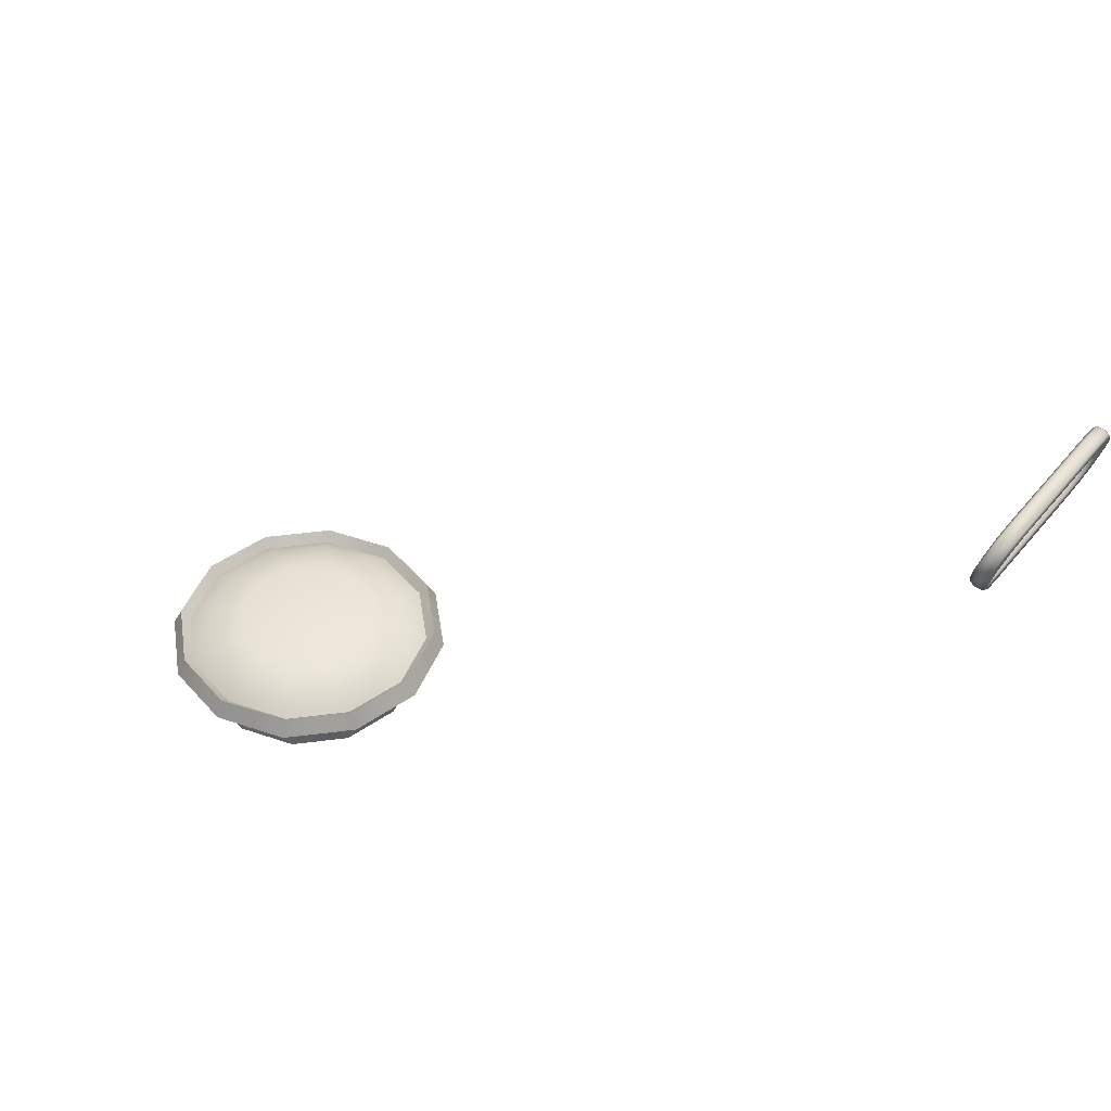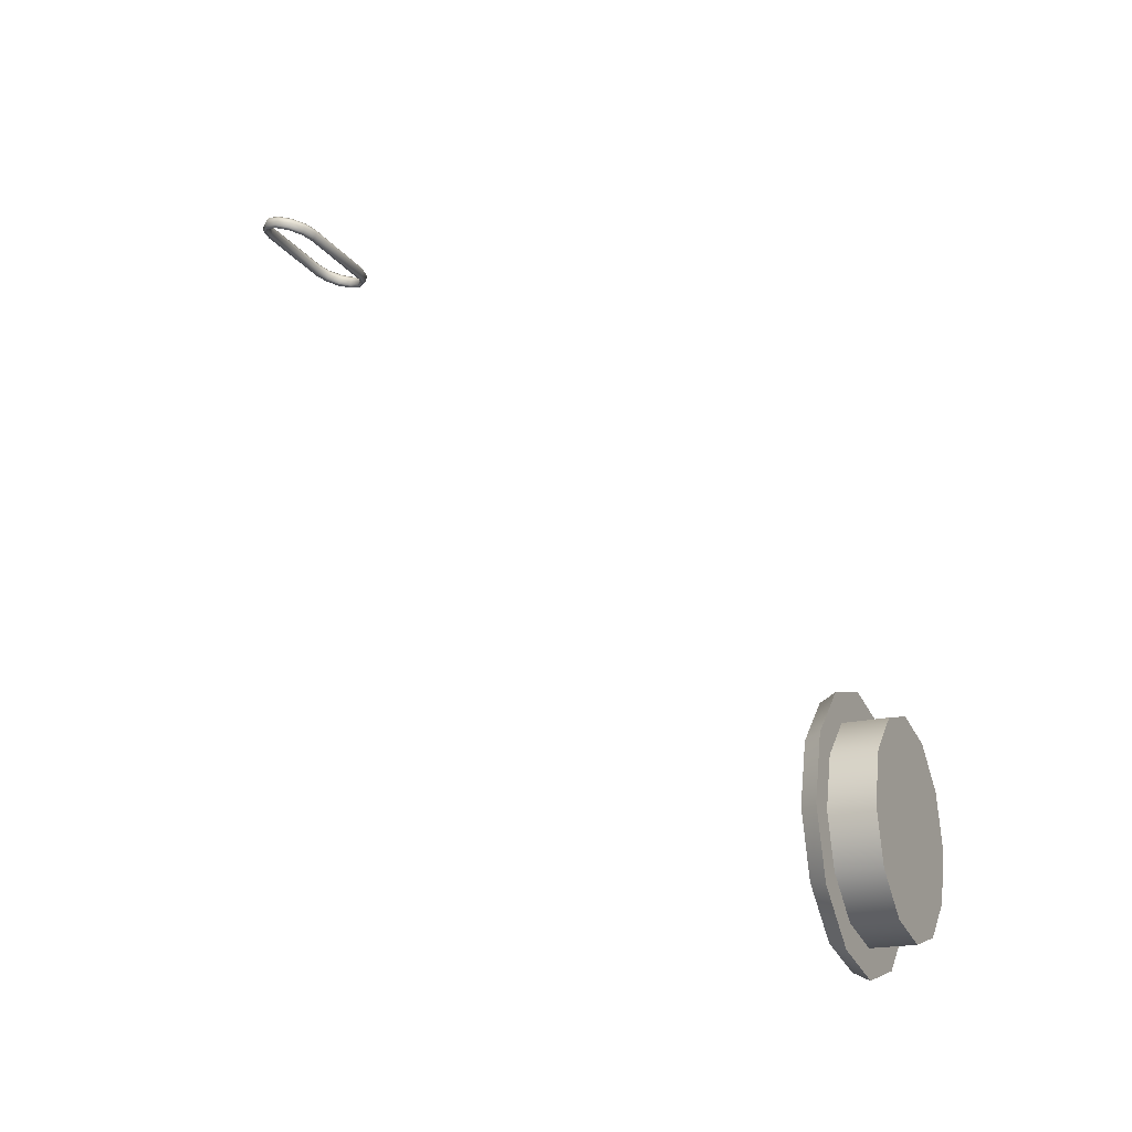
<metadata>
{"format":"obj","ext":"obj","renderer":"f3d","projection":"perspective","resolution":1024,"background":"white","views":[{"elev":46.4,"azim":126.6,"up":"+Z"},{"elev":-19.2,"azim":115.0,"up":"+Y"}]}
</metadata>
<code>
o MeshSink_3_0_GeomSubset_1
v 0.2004 0.1814 -0.03606
v 0.2348 0.1895 -0.006758
v 0.1592 0.1762 -0.05447
v 0.1142 0.1709 -0.06616
v 0.1608 0.1728 -0.05929
v 0.1137 0.1744 -0.06116
v 0.1143 0.1649 -0.0681
v 0.1615 0.1668 -0.06116
v 0.3047 0.2113 0.07165
v 0.2035 0.178 -0.04027
v 0.2047 0.172 -0.04191
v 0.2391 0.1863 -0.01001
v 0.2414 0.1805 -0.01067
v 0.3118 0.209 0.07165
v 0.3148 0.2034 0.07165
v 0.1592 -0.1732 -0.05439
v 0.2348 -0.1865 -0.006746
v 0.2404 -0.1772 -0.01172
v 0.3047 -0.2083 0.07165
v 0.2003 -0.1783 -0.03593
v 0.2047 -0.169 -0.04191
v 0.1143 -0.1619 -0.0681
v 0.1142 -0.1678 -0.06616
v 0.1615 -0.1638 -0.06116
v 0.1137 -0.1713 -0.06116
v 0.1608 -0.1697 -0.05927
v 0.3148 -0.2003 0.07165
v 0.2035 -0.175 -0.04023
v 0.2388 -0.1832 -0.01031
v 0.3118 -0.206 0.07165
v -0.000646 0.08259 -0.0681
v 0.009658 0.08054 -0.0681
v 0.01839 0.0747 -0.0681
v 0.02423 0.06596 -0.0681
v 0.02628 0.05565 -0.0681
v 0.02423 0.04534 -0.0681
v 0.01839 0.0366 -0.0681
v 0.009658 0.03077 -0.0681
v -0.000646 0.02872 -0.0681
v -0.000646 0.1649 -0.0681
v -0.000646 0.1709 -0.06616
v -0.000646 0.1744 -0.06116
v -0.000646 0.1762 -0.05443
v -0.000646 0.1814 -0.036
v -0.000646 0.1895 -0.006752
v -0.000646 0.2113 0.07165
v -0.000646 -0.2083 0.07165
v -0.000646 -0.1865 -0.006752
v -0.000646 -0.1783 -0.036
v -0.000646 -0.1732 -0.05443
v -0.000646 -0.1713 -0.06116
v -0.000646 -0.1678 -0.06616
v -0.000646 -0.1619 -0.0681
v 0.1143 0.05565 -0.0681
v 0.1615 0.05565 -0.06116
v 0.2047 0.05565 -0.04191
v 0.2409 0.05565 -0.01119
v 0.3148 0.05565 0.07165
v 0.05457 -0.05998 -0.0681
v 0.0212 -0.07986 -0.0681
v 0.06438 0.01367 -0.0681
v 0.03723 0.09234 -0.0681
v 0.049 0.07672 -0.0681
v 0.01916 0.1163 -0.0681
v -0.2018 0.1814 -0.03606
v -0.2362 0.1895 -0.006758
v -0.1606 0.1762 -0.05447
v -0.1155 0.1709 -0.06616
v -0.1622 0.1728 -0.05929
v -0.1151 0.1744 -0.06116
v -0.1157 0.1649 -0.0681
v -0.1628 0.1668 -0.06116
v -0.3062 0.2113 0.07165
v -0.2049 0.178 -0.04027
v -0.2061 0.172 -0.04191
v -0.2405 0.1863 -0.01001
v -0.2428 0.1805 -0.01067
v -0.3133 0.209 0.07165
v -0.3162 0.2034 0.07165
v -0.1606 -0.1732 -0.05439
v -0.2362 -0.1865 -0.006746
v -0.2419 -0.1772 -0.01172
v -0.3062 -0.2083 0.07165
v -0.2017 -0.1783 -0.03593
v -0.2061 -0.169 -0.04191
v -0.1157 -0.1619 -0.0681
v -0.1155 -0.1678 -0.06616
v -0.1628 -0.1638 -0.06116
v -0.1151 -0.1713 -0.06116
v -0.1622 -0.1697 -0.05927
v -0.3162 -0.2003 0.07165
v -0.2049 -0.175 -0.04023
v -0.2403 -0.1832 -0.01031
v -0.3133 -0.206 0.07165
v -0.01095 0.08054 -0.0681
v -0.01969 0.0747 -0.0681
v -0.02553 0.06596 -0.0681
v -0.02758 0.05565 -0.0681
v -0.02553 0.04534 -0.0681
v -0.01969 0.0366 -0.0681
v -0.01095 0.03077 -0.0681
v -0.1157 0.05565 -0.0681
v -0.1628 0.05565 -0.06116
v -0.2061 0.05565 -0.04191
v -0.2423 0.05565 -0.01119
v -0.3162 0.05565 0.07165
v -0.05589 -0.05998 -0.0681
v -0.0225 -0.07986 -0.0681
v -0.0657 0.01367 -0.0681
v -0.03854 0.09234 -0.0681
v -0.05032 0.07672 -0.0681
v -0.02047 0.1163 -0.0681
v -0.000648 0.07398 -0.07116
v 0.006363 0.07259 -0.07116
v 0.01231 0.06861 -0.07116
v 0.01628 0.06267 -0.07116
v 0.01767 0.05565 -0.07116
v 0.01628 0.04863 -0.07116
v 0.01231 0.04269 -0.07116
v 0.006363 0.03871 -0.07116
v -0.000648 0.03732 -0.07116
v -0.007664 0.07259 -0.07116
v -0.01361 0.06861 -0.07116
v -0.01758 0.06267 -0.07116
v -0.01898 0.05565 -0.07116
v -0.01758 0.04863 -0.07116
v -0.01361 0.04269 -0.07116
v -0.007664 0.03871 -0.07116
v -0.00065 0.05565 -0.07116
v 0.3185 0.2208 0.07165
v -0.000643 0.2208 0.07165
v 0.326 0.2184 0.07165
v 0.3291 0.2125 0.07165
v 0.3291 -0.2095 0.07165
v 0.3291 0.0581 0.07165
v 0.326 -0.2154 0.07165
v 0.3185 -0.2178 0.07165
v -0.000643 -0.2178 0.07165
v -0.32 0.2208 0.07165
v -0.3274 0.2184 0.07165
v -0.3305 0.2125 0.07165
v -0.3305 -0.2095 0.07165
v -0.3305 0.0581 0.07165
v -0.3274 -0.2154 0.07165
v -0.32 -0.2178 0.07165
v 0.3094 0.2145 0.07741
v -0.000646 0.2145 0.07741
v -0.000644 0.2191 0.07741
v 0.316 0.2191 0.07741
v 0.3166 0.2122 0.07741
v 0.3234 0.2167 0.07741
v 0.3196 0.2065 0.07741
v 0.3264 0.2108 0.07741
v 0.3196 -0.2034 0.07741
v 0.3196 0.05648 0.07741
v 0.3264 0.05765 0.07741
v 0.3264 -0.2078 0.07741
v 0.3166 -0.2091 0.07741
v 0.3234 -0.2136 0.07741
v 0.3094 -0.2115 0.07741
v 0.316 -0.216 0.07741
v -0.000646 -0.2115 0.07741
v -0.000644 -0.216 0.07741
v -0.3108 0.2145 0.07741
v -0.3174 0.2191 0.07741
v -0.3181 0.2122 0.07741
v -0.3248 0.2167 0.07741
v -0.3211 0.2065 0.07741
v -0.3279 0.2108 0.07741
v -0.3211 -0.2034 0.07741
v -0.3211 0.05648 0.07741
v -0.3279 -0.2078 0.07741
v -0.3279 0.05765 0.07741
v -0.3181 -0.2091 0.07741
v -0.3248 -0.2136 0.07741
v -0.3108 -0.2115 0.07741
v -0.3174 -0.216 0.07741
v -0.02514 0.06979 -0.06574
v -0.01479 0.08014 -0.06574
v -0.00065 0.08393 -0.06574
v 0.01349 0.08014 -0.06574
v 0.02384 0.06979 -0.06574
v 0.02763 0.05565 -0.06574
v 0.02384 0.04151 -0.06574
v 0.01349 0.03116 -0.06574
v -0.00065 0.02737 -0.06574
v -0.01479 0.03116 -0.06574
v -0.02514 0.04151 -0.06574
v -0.02893 0.05565 -0.06574
v -0.02362 0.06891 -0.06224
v -0.01391 0.07862 -0.06224
v -0.00065 0.08217 -0.06224
v 0.01261 0.07862 -0.06224
v 0.02232 0.06891 -0.06224
v 0.02587 0.05565 -0.06224
v 0.02232 0.04239 -0.06224
v 0.01261 0.03268 -0.06224
v -0.00065 0.02913 -0.06224
v -0.01391 0.03268 -0.06224
v -0.02362 0.04239 -0.06224
v -0.02717 0.05565 -0.06224
v -0.01983 0.06673 -0.06574
v -0.01172 0.07483 -0.06574
v -0.00065 0.0778 -0.06574
v 0.01043 0.07483 -0.06574
v 0.01853 0.06673 -0.06574
v 0.0215 0.05565 -0.06574
v 0.01853 0.04457 -0.06574
v 0.01043 0.03647 -0.06574
v -0.00065 0.0335 -0.06574
v -0.01172 0.03647 -0.06574
v -0.01983 0.04457 -0.06574
v -0.0228 0.05565 -0.06574
v -0.01983 0.06673 -0.07515
v -0.01172 0.07483 -0.07515
v -0.00065 0.05565 -0.07515
v -0.00065 0.0778 -0.07515
v 0.01043 0.07483 -0.07515
v 0.01853 0.06673 -0.07515
v 0.0215 0.05565 -0.07515
v 0.01853 0.04457 -0.07515
v 0.01043 0.03647 -0.07515
v -0.00065 0.0335 -0.07515
v -0.01172 0.03647 -0.07515
v -0.01983 0.04457 -0.07515
v -0.0228 0.05565 -0.07515
v -0.01903 0.06626 -0.06173
v -0.01266 0.06258 -0.06018
v -0.01452 0.05565 -0.06018
v -0.02187 0.05565 -0.06173
v -0.01126 0.07403 -0.06173
v -0.007582 0.06766 -0.06018
v -0.000651 0.07687 -0.06173
v -0.00065 0.06951 -0.06018
v 0.009961 0.07403 -0.06173
v 0.006283 0.06766 -0.06018
v 0.01773 0.06626 -0.06173
v 0.01136 0.06258 -0.06018
v 0.02057 0.05565 -0.06173
v 0.01321 0.05565 -0.06018
v 0.01773 0.04504 -0.06173
v 0.01136 0.04872 -0.06018
v 0.00996 0.03727 -0.06173
v 0.006282 0.04364 -0.06018
v -0.000649 0.03443 -0.06173
v -0.000648 0.04179 -0.06018
v -0.01126 0.03727 -0.06173
v -0.007582 0.04364 -0.06018
v -0.01903 0.04504 -0.06173
v -0.01266 0.04872 -0.06018
v -0.00065 0.05565 -0.06018
v -0.02208 0.06802 -0.06409
v -0.01302 0.07708 -0.06409
v -0.00065 0.08039 -0.06409
v 0.01172 0.07708 -0.06409
v 0.02078 0.06802 -0.06409
v 0.02409 0.05565 -0.06409
v 0.02078 0.04328 -0.06409
v 0.01172 0.03422 -0.06409
v -0.00065 0.03091 -0.06409
v -0.01302 0.03422 -0.06409
v -0.02208 0.04328 -0.06409
v -0.02539 0.05565 -0.06409
v -0.01639 0.2092 0.06626
v -0.01434 0.2097 0.06823
v -0.01154 0.2099 0.06896
v -0.01154 0.2069 0.05819
v -0.01434 0.2071 0.05891
v -0.01639 0.2076 0.06088
v -0.01714 0.2084 0.06357
v -0.01655 0.2082 0.06663
v -0.01443 0.2088 0.06867
v -0.01154 0.209 0.06941
v -0.01154 0.2058 0.0583
v -0.01443 0.206 0.05904
v -0.01655 0.2066 0.06107
v -0.01732 0.2074 0.06385
v -0.01693 0.2079 0.06696
v -0.01465 0.2085 0.06915
v -0.01154 0.2087 0.06995
v -0.01154 0.2053 0.05799
v -0.01465 0.2055 0.05879
v -0.01693 0.2062 0.06098
v -0.01776 0.207 0.06397
v -0.01731 0.2083 0.06705
v -0.01487 0.209 0.0694
v -0.01154 0.2092 0.07026
v -0.01154 0.2056 0.05745
v -0.01487 0.2058 0.05831
v -0.01731 0.2065 0.06065
v -0.0182 0.2074 0.06385
v -0.01747 0.2093 0.06686
v -0.01496 0.21 0.06927
v -0.01154 0.2103 0.07015
v -0.01154 0.2065 0.057
v -0.01496 0.2068 0.05788
v -0.01747 0.2075 0.06028
v -0.01838 0.2084 0.06357
v -0.01731 0.2103 0.06649
v -0.01487 0.211 0.06884
v -0.01154 0.2112 0.0697
v -0.01154 0.2075 0.05689
v -0.01487 0.2078 0.05775
v -0.01731 0.2085 0.06009
v -0.0182 0.2094 0.06329
v -0.01693 0.2106 0.06617
v -0.01465 0.2113 0.06836
v -0.01154 0.2115 0.06916
v -0.01154 0.2081 0.0572
v -0.01465 0.2083 0.058
v -0.01693 0.2089 0.06019
v -0.01776 0.2098 0.06318
v -0.01655 0.2102 0.06607
v -0.01443 0.2107 0.06811
v -0.01154 0.211 0.06885
v -0.01154 0.2078 0.05774
v -0.01443 0.208 0.05848
v -0.01655 0.2086 0.06051
v -0.01732 0.2094 0.06329
v -0.01666 0.2084 0.06665
v -0.0145 0.209 0.06873
v -0.01154 0.2092 0.06949
v -0.01154 0.2059 0.05812
v -0.0145 0.2062 0.05888
v -0.01666 0.2068 0.06097
v -0.01745 0.2076 0.06381
v -0.01154 0.2076 0.06381
v 0.01025 0.2099 0.06896
v 0.01305 0.2097 0.06823
v 0.01025 0.209 0.06941
v 0.01314 0.2088 0.06867
v 0.0151 0.2092 0.06626
v 0.01525 0.2082 0.06663
v 0.01585 0.2084 0.06357
v 0.01603 0.2074 0.06385
v 0.0151 0.2076 0.06088
v 0.01525 0.2066 0.06107
v 0.01305 0.2071 0.05891
v 0.01314 0.206 0.05904
v 0.01025 0.2069 0.05819
v 0.01025 0.2058 0.0583
v 0.01025 0.2087 0.06995
v 0.01336 0.2085 0.06915
v 0.01563 0.2079 0.06696
v 0.01647 0.207 0.06397
v 0.01563 0.2062 0.06098
v 0.01336 0.2055 0.05879
v 0.01025 0.2053 0.05799
v 0.01025 0.2092 0.07026
v 0.01358 0.209 0.0694
v 0.01602 0.2083 0.06705
v 0.01691 0.2074 0.06385
v 0.01602 0.2065 0.06065
v 0.01358 0.2058 0.05831
v 0.01025 0.2056 0.05745
v 0.01025 0.2103 0.07015
v 0.01367 0.21 0.06927
v 0.01617 0.2093 0.06686
v 0.01709 0.2084 0.06357
v 0.01617 0.2075 0.06028
v 0.01367 0.2068 0.05788
v 0.01025 0.2065 0.057
v 0.01025 0.2112 0.0697
v 0.01358 0.211 0.06884
v 0.01602 0.2103 0.06649
v 0.01691 0.2094 0.06329
v 0.01602 0.2085 0.06009
v 0.01358 0.2078 0.05775
v 0.01025 0.2075 0.05689
v 0.01025 0.2115 0.06916
v 0.01336 0.2113 0.06836
v 0.01563 0.2106 0.06617
v 0.01647 0.2098 0.06318
v 0.01563 0.2089 0.06019
v 0.01336 0.2083 0.058
v 0.01025 0.2081 0.0572
v 0.01025 0.211 0.06885
v 0.01314 0.2107 0.06811
v 0.01525 0.2102 0.06607
v 0.01603 0.2094 0.06329
v 0.01525 0.2086 0.06051
v 0.01314 0.208 0.05848
v 0.01025 0.2078 0.05774
v 0.01025 0.2092 0.06949
v 0.01025 0.2076 0.06381
v 0.01321 0.209 0.06873
v 0.01537 0.2084 0.06665
v 0.01616 0.2076 0.06381
v 0.01537 0.2068 0.06097
v 0.01321 0.2062 0.05888
v 0.01025 0.2059 0.05812
v 0.2058 0.184 -0.04182
v 0.2411 0.1923 -0.01252
v 0.1635 0.1788 -0.06023
v 0.1172 0.1733 -0.07395
v 0.1652 0.1752 -0.06505
v 0.1168 0.1769 -0.06692
v 0.1174 0.1672 -0.07588
v 0.1658 0.1691 -0.06692
v 0.3129 0.2146 0.06589
v 0.209 0.1806 -0.04603
v 0.2102 0.1745 -0.04767
v 0.2456 0.1891 -0.01577
v 0.2479 0.1831 -0.01643
v 0.3202 0.2122 0.06589
v 0.3233 0.2065 0.06589
v 0.1635 -0.178 -0.06015
v 0.2411 -0.1916 -0.0125
v 0.2469 -0.1821 -0.01748
v 0.3129 -0.2138 0.06589
v 0.2057 -0.1833 -0.04169
v 0.2102 -0.1737 -0.04767
v 0.1174 -0.1665 -0.07588
v 0.1172 -0.1725 -0.07395
v 0.1658 -0.1684 -0.06692
v 0.1168 -0.1761 -0.06692
v 0.1652 -0.1745 -0.06502
v 0.3233 -0.2057 0.06589
v 0.209 -0.1798 -0.04599
v 0.2453 -0.1883 -0.01607
v 0.3202 -0.2115 0.06589
v -0.000646 0.1672 -0.07588
v -0.000646 0.1733 -0.07395
v -0.000646 0.1769 -0.06692
v -0.000646 0.1788 -0.06019
v -0.000646 0.184 -0.04176
v -0.000646 0.1923 -0.01251
v -0.000646 0.2146 0.06589
v -0.000646 -0.2138 0.06589
v -0.000646 -0.1916 -0.01251
v -0.000646 -0.1833 -0.04176
v -0.000646 -0.178 -0.06019
v -0.000646 -0.1761 -0.06692
v -0.000646 -0.1725 -0.07395
v -0.000646 -0.1665 -0.07588
v 0.1174 0.05565 -0.07588
v 0.1658 0.05565 -0.06692
v 0.2102 0.05565 -0.04767
v 0.2474 0.05565 -0.01695
v 0.3233 0.05565 0.06589
v 0.05605 -0.06241 -0.07588
v 0.02178 -0.08271 -0.07588
v 0.06613 0.01278 -0.07588
v 0.03824 0.09311 -0.07588
v 0.05034 0.07717 -0.07588
v 0.0197 0.1176 -0.07588
v -0.2072 0.184 -0.04182
v -0.2425 0.1923 -0.01252
v -0.1649 0.1788 -0.06023
v -0.1186 0.1733 -0.07395
v -0.1666 0.1752 -0.06505
v -0.1182 0.1769 -0.06692
v -0.1188 0.1672 -0.07588
v -0.1672 0.1691 -0.06692
v -0.3144 0.2146 0.06589
v -0.2104 0.1806 -0.04603
v -0.2116 0.1745 -0.04767
v -0.247 0.1891 -0.01577
v -0.2493 0.1831 -0.01643
v -0.3217 0.2122 0.06589
v -0.3247 0.2065 0.06589
v -0.1648 -0.178 -0.06015
v -0.2425 -0.1916 -0.0125
v -0.2483 -0.1821 -0.01748
v -0.3144 -0.2138 0.06589
v -0.2071 -0.1833 -0.04169
v -0.2116 -0.1737 -0.04767
v -0.1188 -0.1665 -0.07588
v -0.1186 -0.1725 -0.07395
v -0.1672 -0.1684 -0.06692
v -0.1182 -0.1761 -0.06692
v -0.1665 -0.1745 -0.06502
v -0.3247 -0.2057 0.06589
v -0.2104 -0.1798 -0.04599
v -0.2467 -0.1883 -0.01607
v -0.3217 -0.2115 0.06589
v -0.1188 0.05565 -0.07588
v -0.1672 0.05565 -0.06692
v -0.2116 0.05565 -0.04767
v -0.2488 0.05565 -0.01695
v -0.3247 0.05565 0.06589
v -0.05737 -0.06241 -0.07588
v -0.02309 -0.08271 -0.07588
v -0.06745 0.01278 -0.07588
v -0.03955 0.09311 -0.07588
v -0.05166 0.07717 -0.07588
v -0.021 0.1176 -0.07588
v -0.000648 0.07609 -0.07588
v 0.007214 0.07453 -0.07588
v 0.01388 0.0701 -0.07588
v 0.01834 0.06347 -0.07588
v 0.0199 0.05565 -0.07588
v 0.01834 0.04783 -0.07588
v 0.01388 0.0412 -0.07588
v 0.007214 0.03677 -0.07588
v -0.000648 0.03521 -0.07588
v -0.008515 0.07453 -0.07588
v -0.01518 0.0701 -0.07588
v -0.01964 0.06347 -0.07588
v -0.0212 0.05565 -0.07588
v -0.01964 0.04783 -0.07588
v -0.01518 0.0412 -0.07588
v -0.008515 0.03677 -0.07588
v -0.00065 0.05565 -0.07588
f 178 179 191 190
f 179 180 192 191
f 180 181 193 192
f 181 182 194 193
f 182 183 195 194
f 183 184 196 195
f 184 185 197 196
f 185 186 198 197
f 186 187 199 198
f 187 188 200 199
f 188 189 201 200
f 189 178 190 201
f 215 214 216 217
f 218 217 216 219
f 220 219 216 221
f 222 221 216 223
f 224 223 216 225
f 226 225 216 214
f 227 228 229 230
f 228 227 231 232
f 232 231 233 234
f 234 233 235 236
f 236 235 237 238
f 238 237 239 240
f 240 239 241 242
f 242 241 243 244
f 244 243 245 246
f 246 245 247 248
f 248 247 249 250
f 250 249 230 229
f 251 228 232 234
f 251 234 236 238
f 251 238 240 242
f 251 242 244 246
f 251 246 248 250
f 251 250 229 228
f 252 253 231 227
f 253 254 233 231
f 254 255 235 233
f 255 256 237 235
f 256 257 239 237
f 257 258 241 239
f 258 259 243 241
f 259 260 245 243
f 260 261 247 245
f 261 262 249 247
f 262 263 230 249
f 263 252 227 230
f 179 178 202 203
f 180 179 203 204
f 181 180 204 205
f 182 181 205 206
f 183 182 206 207
f 184 183 207 208
f 185 184 208 209
f 186 185 209 210
f 187 186 210 211
f 188 187 211 212
f 189 188 212 213
f 178 189 213 202
f 203 202 214 215
f 204 203 215 217
f 205 204 217 218
f 206 205 218 219
f 207 206 219 220
f 208 207 220 221
f 209 208 221 222
f 210 209 222 223
f 211 210 223 224
f 212 211 224 225
f 213 212 225 226
f 202 213 226 214
f 190 191 253 252
f 191 192 254 253
f 192 193 255 254
f 193 194 256 255
f 194 195 257 256
f 195 196 258 257
f 196 197 259 258
f 197 198 260 259
f 198 199 261 260
f 199 200 262 261
f 200 201 263 262
f 201 190 252 263
f 265 264 271 272
f 266 265 272 273
f 329 328 330 331
f 332 329 331 333
f 334 332 333 335
f 336 334 335 337
f 338 336 337 339
f 340 338 339 341
f 268 267 274 275
f 269 268 275 276
f 270 269 276 277
f 264 270 277 271
f 272 271 278 279
f 273 272 279 280
f 331 330 342 343
f 333 331 343 344
f 335 333 344 345
f 337 335 345 346
f 339 337 346 347
f 341 339 347 348
f 275 274 281 282
f 276 275 282 283
f 277 276 283 284
f 271 277 284 278
f 279 278 285 286
f 280 279 286 287
f 343 342 349 350
f 344 343 350 351
f 345 344 351 352
f 346 345 352 353
f 347 346 353 354
f 348 347 354 355
f 282 281 288 289
f 283 282 289 290
f 284 283 290 291
f 278 284 291 285
f 286 285 292 293
f 287 286 293 294
f 350 349 356 357
f 351 350 357 358
f 352 351 358 359
f 353 352 359 360
f 354 353 360 361
f 355 354 361 362
f 289 288 295 296
f 290 289 296 297
f 291 290 297 298
f 285 291 298 292
f 293 292 299 300
f 294 293 300 301
f 357 356 363 364
f 358 357 364 365
f 359 358 365 366
f 360 359 366 367
f 361 360 367 368
f 362 361 368 369
f 296 295 302 303
f 297 296 303 304
f 298 297 304 305
f 292 298 305 299
f 300 299 306 307
f 301 300 307 308
f 364 363 370 371
f 365 364 371 372
f 366 365 372 373
f 367 366 373 374
f 368 367 374 375
f 369 368 375 376
f 303 302 309 310
f 304 303 310 311
f 305 304 311 312
f 299 305 312 306
f 307 306 313 314
f 308 307 314 315
f 371 370 377 378
f 372 371 378 379
f 373 372 379 380
f 374 373 380 381
f 375 374 381 382
f 376 375 382 383
f 310 309 316 317
f 311 310 317 318
f 312 311 318 319
f 306 312 319 313
f 314 313 264 265
f 315 314 265 266
f 378 377 328 329
f 379 378 329 332
f 380 379 332 334
f 381 380 334 336
f 382 381 336 338
f 383 382 338 340
f 317 316 267 268
f 318 317 268 269
f 319 318 269 270
f 313 319 270 264
f 266 273 330 328
f 274 267 340 341
f 273 280 342 330
f 281 274 341 348
f 280 287 349 342
f 288 281 348 355
f 287 294 356 349
f 295 288 355 362
f 294 301 363 356
f 302 295 362 369
f 301 308 370 363
f 309 302 369 376
f 308 315 377 370
f 316 309 376 383
f 315 266 328 377
f 267 316 383 340

</code>
